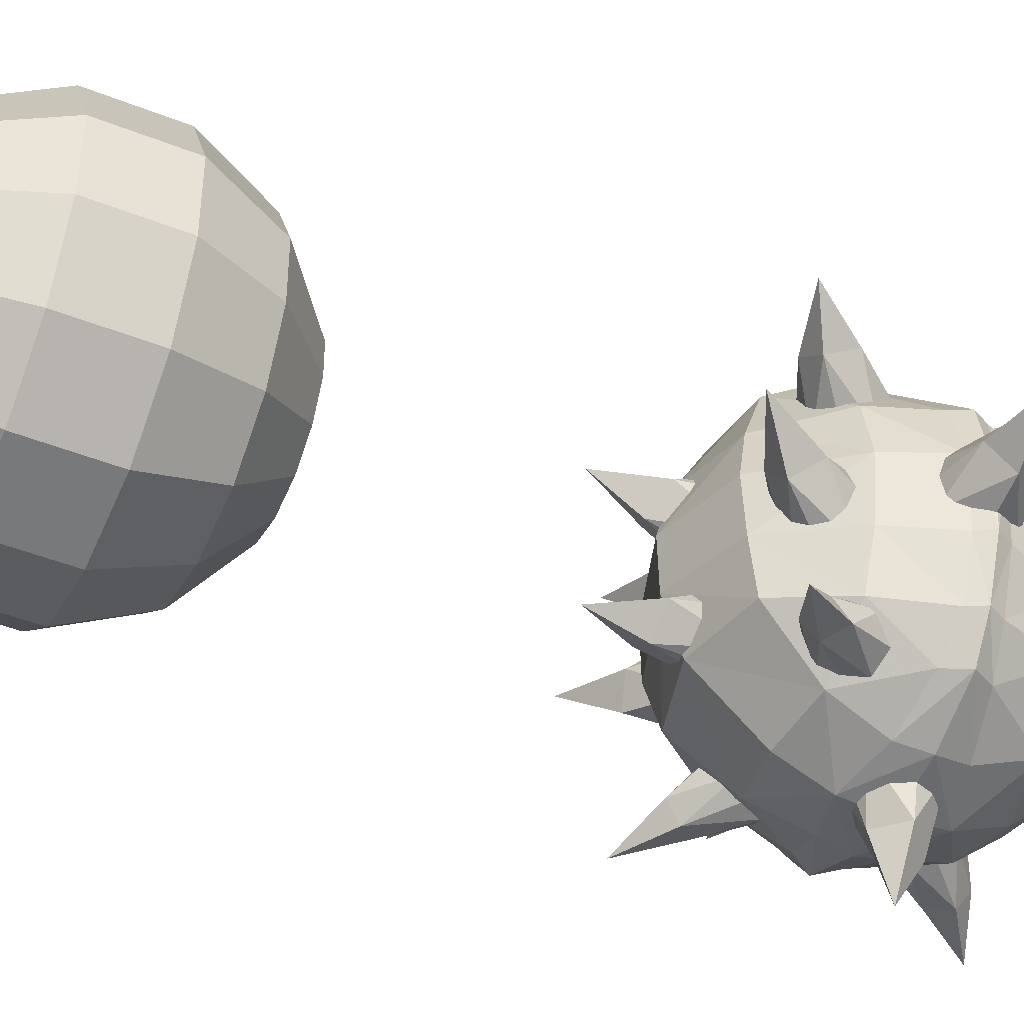
<metadata>
{"format":"obj","ext":"obj","renderer":"f3d","projection":"perspective","resolution":1024,"background":"white","views":[{"elev":-45.6,"azim":65.4,"up":"+Y"}]}
</metadata>
<code>
g Sphere01
v 0 4e-06 53.39
v -1e-06 10.09 51.08
v -4.376 9.086 51.08
v 0 4e-06 53.39
v -7.885 6.288 51.08
v 0 4e-06 53.39
v -9.832 2.244 51.08
v 0 4e-06 53.39
v -9.832 -2.244 51.08
v 0 4e-06 53.39
v -7.885 -6.288 51.08
v 0 4e-06 53.39
v -4.376 -9.086 51.08
v 0 4e-06 53.39
v 1e-06 -10.09 51.08
v 0 4e-06 53.39
v 4.376 -9.086 51.08
v 0 4e-06 53.39
v 7.885 -6.288 51.08
v 0 4e-06 53.39
v 9.832 -2.244 51.08
v 0 4e-06 53.39
v 9.832 2.244 51.08
v 0 4e-06 53.39
v 7.885 6.288 51.08
v 0 4e-06 53.39
v 4.376 9.086 51.08
v 0 4e-06 53.39
v -1e-06 10.09 51.08
v -2e-06 18.17 44.63
v -7.885 16.37 44.63
v -14.21 11.33 44.63
v -17.72 4.044 44.63
v -17.72 -4.044 44.63
v -14.21 -11.33 44.63
v -7.885 -16.37 44.63
v 2e-06 -18.17 44.63
v 7.885 -16.37 44.63
v 14.21 -11.33 44.63
v 17.72 -4.044 44.63
v 17.72 4.044 44.63
v 14.21 11.33 44.63
v 7.885 16.37 44.63
v -2e-06 18.17 44.63
v -2e-06 22.66 35.31
v -9.832 20.42 35.31
v -17.72 14.13 35.31
v -22.09 5.043 35.31
v -22.09 -5.043 35.31
v -17.72 -14.13 35.31
v -9.832 -20.42 35.31
v 3e-06 -22.66 35.31
v 9.832 -20.42 35.31
v 17.72 -14.13 35.31
v 22.09 -5.043 35.31
v 22.09 5.043 35.31
v 17.72 14.13 35.31
v 9.832 20.42 35.31
v -2e-06 22.66 35.31
v -2e-06 22.66 24.97
v -9.832 20.42 24.97
v -17.72 14.13 24.97
v -22.09 5.043 24.97
v -22.09 -5.043 24.97
v -17.72 -14.13 24.97
v -9.832 -20.42 24.97
v 3e-06 -22.66 24.97
v 9.832 -20.42 24.97
v 17.72 -14.13 24.97
v 22.09 -5.043 24.97
v 22.09 5.043 24.97
v 17.72 14.13 24.97
v 9.832 20.42 24.97
v -2e-06 22.66 24.97
v -2e-06 18.17 15.65
v -7.885 16.37 15.65
v -14.21 11.33 15.65
v -17.72 4.044 15.65
v -17.72 -4.044 15.65
v -14.21 -11.33 15.65
v -7.885 -16.37 15.65
v 2e-06 -18.17 15.65
v 7.885 -16.37 15.65
v 14.21 -11.33 15.65
v 17.72 -4.044 15.65
v 17.72 4.044 15.65
v 14.21 11.33 15.65
v 7.885 16.37 15.65
v -2e-06 18.17 15.65
v -1e-06 10.09 9.199
v -4.376 9.086 9.199
v -7.885 6.288 9.199
v -9.832 2.244 9.199
v -9.832 -2.244 9.199
v -7.885 -6.288 9.199
v -4.376 -9.086 9.199
v 1e-06 -10.09 9.199
v 4.376 -9.086 9.199
v 7.885 -6.288 9.199
v 9.832 -2.244 9.199
v 9.832 2.244 9.199
v 7.885 6.288 9.199
v 4.376 9.086 9.199
v -1e-06 10.09 9.199
v 0 -4e-06 6.898
v 0 -4e-06 6.898
v 0 -4e-06 6.898
v 0 -4e-06 6.898
v 0 -4e-06 6.898
v 0 -4e-06 6.898
v 0 -4e-06 6.898
v 0 -4e-06 6.898
v 0 -4e-06 6.898
v 0 -4e-06 6.898
v 0 -4e-06 6.898
v 0 -4e-06 6.898
v 0 -4e-06 6.898
v 0 -4e-06 6.898
f 1 2 3
f 4 3 5
f 6 5 7
f 8 7 9
f 10 9 11
f 12 11 13
f 14 13 15
f 16 15 17
f 18 17 19
f 20 19 21
f 22 21 23
f 24 23 25
f 26 25 27
f 28 27 29
f 2 30 31
f 2 31 3
f 3 31 32
f 3 32 5
f 5 32 33
f 5 33 7
f 7 33 34
f 7 34 9
f 9 34 35
f 9 35 11
f 11 35 36
f 11 36 13
f 13 36 37
f 13 37 15
f 15 37 38
f 15 38 17
f 17 38 39
f 17 39 19
f 19 39 40
f 19 40 21
f 21 40 41
f 21 41 23
f 23 41 42
f 23 42 25
f 25 42 43
f 25 43 27
f 27 43 44
f 27 44 29
f 30 45 46
f 30 46 31
f 31 46 47
f 31 47 32
f 32 47 48
f 32 48 33
f 33 48 49
f 33 49 34
f 34 49 50
f 34 50 35
f 35 50 51
f 35 51 36
f 36 51 52
f 36 52 37
f 37 52 53
f 37 53 38
f 38 53 54
f 38 54 39
f 39 54 55
f 39 55 40
f 40 55 56
f 40 56 41
f 41 56 57
f 41 57 42
f 42 57 58
f 42 58 43
f 43 58 59
f 43 59 44
f 45 60 61
f 45 61 46
f 46 61 62
f 46 62 47
f 47 62 63
f 47 63 48
f 48 63 64
f 48 64 49
f 49 64 65
f 49 65 50
f 50 65 66
f 50 66 51
f 51 66 67
f 51 67 52
f 52 67 68
f 52 68 53
f 53 68 69
f 53 69 54
f 54 69 70
f 54 70 55
f 55 70 71
f 55 71 56
f 56 71 72
f 56 72 57
f 57 72 73
f 57 73 58
f 58 73 74
f 58 74 59
f 60 75 76
f 60 76 61
f 61 76 77
f 61 77 62
f 62 77 78
f 62 78 63
f 63 78 79
f 63 79 64
f 64 79 80
f 64 80 65
f 65 80 81
f 65 81 66
f 66 81 82
f 66 82 67
f 67 82 83
f 67 83 68
f 68 83 84
f 68 84 69
f 69 84 85
f 69 85 70
f 70 85 86
f 70 86 71
f 71 86 87
f 71 87 72
f 72 87 88
f 72 88 73
f 73 88 89
f 73 89 74
f 75 90 91
f 75 91 76
f 76 91 92
f 76 92 77
f 77 92 93
f 77 93 78
f 78 93 94
f 78 94 79
f 79 94 95
f 79 95 80
f 80 95 96
f 80 96 81
f 81 96 97
f 81 97 82
f 82 97 98
f 82 98 83
f 83 98 99
f 83 99 84
f 84 99 100
f 84 100 85
f 85 100 101
f 85 101 86
f 86 101 102
f 86 102 87
f 87 102 103
f 87 103 88
f 88 103 104
f 88 104 89
f 105 91 90
f 106 92 91
f 107 93 92
f 108 94 93
f 109 95 94
f 110 96 95
f 111 97 96
f 112 98 97
f 113 99 98
f 114 100 99
f 115 101 100
f 116 102 101
f 117 103 102
f 118 104 103
g xuanwu05
v -18.79 10.1 -47.01
v -20.66 2.711 -47.07
v -21.52 2.614 -49.07
v -19.88 10.1 -49.07
v -6.842 -20.41 -45.21
v -7.373 -21.03 -49.07
v -14.96 -17.49 -49.07
v -13.31 -17 -46.37
v -18.36 -12.95 -49.07
v -21.13 -6.152 -49.07
v -19.9 -6.206 -47.1
v -17.33 -12.93 -47.1
v -10.17 2.66 -30.16
v 0 3.014 -26.96
v -2e-06 -4.156 -27.11
v -10.36 -4.931 -30.37
v -17.72 2.476 -39.51
v -16.83 -5.878 -39.31
v 5e-06 22.01 -44.82
v 5e-06 20.46 -38.18
v -10.87 17.96 -38.83
v -12.14 18.29 -46.14
v -14.5 -12.44 -39.07
v -9.357 -11.15 -31.67
v -9.548 9.026 -31.29
v -16.39 9.655 -39.36
v -8.375 16.27 -33.88
v 2e-06 9.483 -28.72
v -4e-06 -11.35 -29.18
v 4e-06 16.89 -32.78
v -7.727 -17.85 -38.47
v -5e-06 -19.04 -37.21
v -6e-06 -21.81 -43.32
v -12.09 18.16 -49.07
v 5e-06 22.33 -49.07
v -6e-06 -22.33 -49.07
v 18.79 10.1 -47.01
v 19.88 10.1 -49.07
v 21.52 2.614 -49.07
v 20.66 2.711 -47.07
v 6.841 -20.41 -45.21
v 13.31 -17 -46.37
v 14.96 -17.49 -49.07
v 7.373 -21.03 -49.07
v 18.36 -12.95 -49.07
v 17.33 -12.93 -47.1
v 19.9 -6.206 -47.1
v 21.13 -6.152 -49.07
v 10.17 2.66 -30.16
v 10.36 -4.931 -30.37
v 17.72 2.476 -39.51
v 16.83 -5.878 -39.31
v 12.14 18.29 -46.14
v 10.87 17.96 -38.83
v 14.5 -12.44 -39.07
v 9.357 -11.15 -31.67
v 9.548 9.026 -31.29
v 16.39 9.654 -39.36
v 8.375 16.27 -33.88
v 7.727 -17.85 -38.47
v 12.09 18.16 -49.07
v -18.79 10.1 -51.13
v -20.66 2.711 -51.07
v -6.842 -20.41 -52.93
v -13.31 -17 -51.77
v -17.33 -12.93 -51.04
v -19.9 -6.206 -51.04
v -10.17 2.66 -67.98
v -10.36 -4.931 -67.77
v 0 -4.156 -71.03
v 1e-06 3.014 -71.18
v -17.72 2.476 -58.63
v -16.83 -5.878 -58.82
v 6e-06 22.01 -53.32
v -12.14 18.29 -52
v -10.87 17.96 -59.31
v 5e-06 20.46 -59.96
v -14.5 -12.44 -59.07
v -9.357 -11.15 -66.47
v -9.548 9.026 -66.85
v -16.39 9.655 -58.78
v -8.375 16.27 -64.25
v 3e-06 9.483 -69.42
v -2e-06 -11.35 -68.96
v 5e-06 16.89 -65.36
v -7.727 -17.85 -59.67
v -4e-06 -19.04 -60.92
v -5e-06 -21.81 -54.82
v 18.79 10.1 -51.13
v 20.66 2.711 -51.07
v 6.841 -20.41 -52.93
v 13.31 -17 -51.77
v 19.9 -6.206 -51.04
v 17.33 -12.93 -51.04
v 10.17 2.66 -67.98
v 10.36 -4.931 -67.77
v 17.72 2.476 -58.63
v 16.83 -5.878 -58.82
v 10.87 17.96 -59.31
v 12.14 18.29 -52
v 14.5 -12.44 -59.07
v 9.357 -11.15 -66.47
v 9.548 9.026 -66.85
v 16.39 9.654 -58.78
v 8.375 16.27 -64.25
v 7.727 -17.85 -59.67
f 120 119 121
f 122 121 119
f 124 123 125
f 126 125 123
f 128 127 129
f 130 129 127
f 129 120 128
f 121 128 120
f 132 131 133
f 134 133 131
f 136 135 129
f 120 129 135
f 138 137 139
f 140 139 137
f 141 136 130
f 129 130 136
f 136 141 134
f 142 134 141
f 131 143 135
f 144 135 143
f 135 144 120
f 119 120 144
f 139 144 145
f 143 145 144
f 131 132 143
f 146 143 132
f 147 133 142
f 134 142 133
f 131 135 134
f 136 134 135
f 143 146 145
f 148 145 146
f 142 149 147
f 150 147 149
f 149 151 150
f 152 122 140
f 119 140 122
f 151 123 124
f 138 145 148
f 119 139 140
f 153 152 137
f 140 137 152
f 130 127 126
f 125 126 127
f 139 119 144
f 141 149 142
f 141 130 126
f 149 141 126
f 154 151 124
f 139 145 138
f 123 151 149
f 123 149 126
f 156 155 157
f 158 157 155
f 160 159 161
f 162 161 159
f 164 163 165
f 166 165 163
f 157 158 166
f 165 166 158
f 168 167 133
f 132 133 167
f 158 169 165
f 170 165 169
f 171 137 172
f 138 172 137
f 165 170 164
f 173 164 170
f 174 173 168
f 170 168 173
f 176 175 169
f 167 169 175
f 155 176 158
f 169 158 176
f 175 176 177
f 172 177 176
f 146 132 175
f 167 175 132
f 168 133 174
f 147 174 133
f 170 169 168
f 167 168 169
f 148 146 177
f 175 177 146
f 150 178 147
f 174 147 178
f 150 151 178
f 155 156 171
f 179 171 156
f 162 159 151
f 148 177 138
f 171 172 155
f 171 179 137
f 153 137 179
f 161 163 160
f 164 160 163
f 176 155 172
f 174 178 173
f 160 164 173
f 160 173 178
f 162 151 154
f 138 177 172
f 178 151 159
f 160 178 159
f 122 180 121
f 181 121 180
f 183 182 125
f 124 125 182
f 184 127 185
f 128 185 127
f 121 181 128
f 185 128 181
f 187 186 188
f 189 188 186
f 181 190 185
f 191 185 190
f 193 192 194
f 195 194 192
f 185 191 184
f 196 184 191
f 197 196 187
f 191 187 196
f 199 198 190
f 186 190 198
f 180 199 181
f 190 181 199
f 198 199 200
f 194 200 199
f 201 189 198
f 186 198 189
f 187 188 197
f 202 197 188
f 191 190 187
f 186 187 190
f 203 201 200
f 198 200 201
f 205 204 202
f 197 202 204
f 205 206 204
f 180 122 193
f 152 193 122
f 124 182 206
f 203 200 195
f 193 194 180
f 193 152 192
f 153 192 152
f 125 127 183
f 184 183 127
f 199 180 194
f 197 204 196
f 183 184 196
f 183 196 204
f 124 206 154
f 195 200 194
f 204 206 182
f 183 204 182
f 208 207 157
f 156 157 207
f 162 209 161
f 210 161 209
f 166 163 211
f 212 211 163
f 211 208 166
f 157 166 208
f 189 213 188
f 214 188 213
f 216 215 211
f 208 211 215
f 195 192 217
f 218 217 192
f 219 216 212
f 211 212 216
f 216 219 214
f 220 214 219
f 213 221 215
f 222 215 221
f 215 222 208
f 207 208 222
f 217 222 223
f 221 223 222
f 213 189 221
f 201 221 189
f 202 188 220
f 214 220 188
f 213 215 214
f 216 214 215
f 221 201 223
f 203 223 201
f 220 224 202
f 205 202 224
f 224 206 205
f 179 156 218
f 207 218 156
f 206 209 162
f 195 223 203
f 207 217 218
f 153 179 192
f 218 192 179
f 212 163 210
f 161 210 163
f 217 207 222
f 219 224 220
f 219 212 210
f 224 219 210
f 154 206 162
f 217 223 195
f 209 206 224
f 209 224 210
g xuanwu00
v -4.367 -7.237 -64.26
v -3.445 -8.171 -72.06
v -2.758 -10.46 -64.06
v 3.445 -8.171 -72.06
v 4.367 -7.237 -64.26
v 2.758 -10.46 -64.06
v -2.629 -3.873 -65.51
v 2.629 -3.873 -65.51
v 1e-06 -5.592 -72.01
v -3.445 -8.171 -72.06
v -2.629 -3.873 -65.51
v -0.000827 -10.74 -72.13
v -2.758 -10.46 -64.06
v -2e-06 -10.74 -72.13
v -4e-06 -11.03 -64.36
v 3.445 -8.171 -72.06
v 2.629 -3.873 -65.51
v 0.000822 -10.74 -72.13
v 2.758 -10.46 -64.06
v 0 -8.69 -78.85
v 1e-06 -3.59 -65.96
v 25.19 -3.312 -48.97
v 17.96 -2.882 -44.9
v 18.14 -5.019 -49.05
v 24.72 8e-06 -46.14
v 32.47 2e-06 -48.23
v 26.34 4e-06 -51.68
v 18.52 -3.448 -52.78
v 17.8 1.3e-05 -44.24
v 19.11 8e-06 -53.5
v 25.19 3.312 -48.97
v 18.14 5.019 -49.05
v 17.96 2.882 -44.9
v 18.52 3.448 -52.78
v 3.312 25.19 -48.97
v 2.882 17.96 -44.9
v 5.019 18.14 -49.05
v 1.6e-05 24.72 -46.14
v 2.1e-05 32.47 -48.23
v 1.8e-05 26.34 -51.68
v 3.448 18.52 -52.78
v 1.2e-05 17.8 -44.24
v 1.4e-05 19.11 -53.5
v -3.312 25.19 -48.97
v -5.019 18.14 -49.05
v -2.882 17.96 -44.9
v -3.448 18.52 -52.78
f 225 226 227
f 228 229 230
f 226 225 231
f 229 228 232
f 233 234 235
f 236 237 234
f 234 238 236
f 237 236 238
f 238 239 237
f 240 233 241
f 242 238 240
f 240 243 242
f 243 239 238
f 238 242 243
f 244 234 233
f 244 238 234
f 235 245 233
f 240 244 233
f 238 244 240
f 245 241 233
f 246 247 248
f 249 246 250
f 246 251 250
f 249 247 246
f 246 248 252
f 251 246 252
f 249 253 247
f 252 254 251
f 255 256 257
f 249 250 255
f 255 250 251
f 249 255 257
f 255 258 256
f 251 258 255
f 249 257 253
f 258 251 254
f 259 260 261
f 262 259 263
f 259 264 263
f 262 260 259
f 259 261 265
f 264 259 265
f 262 266 260
f 265 267 264
f 268 269 270
f 262 263 268
f 268 263 264
f 262 268 270
f 268 271 269
f 264 271 268
f 262 270 266
f 271 264 267
g xuanwu06
v 8.97 -5.044 -35.69
v 13.81 -0.1899 -30.51
v 7.538 -0.5547 -35.12
v 13.23 3.063 -41.45
v 18.07 -0.7699 -34.42
v 14.67 -1.806 -41.7
v 8.708 3.868 -37.27
v 15.55 2.732 -33.64
v 16.36 -3.28 -31.28
v 21.37 1.295 -26.85
v 13.49 -5.833 -39.87
v 11.35 -6.158 -37.44
v 10.81 4.176 -40.02
v 10.49 9.741 -60.56
v 8.342 13.24 -60.84
v 15.13 14.93 -64.02
v 12.05 16.42 -53.12
v 14.33 12.64 -53.2
v 18.68 14.71 -59.46
v 8.248 16.81 -57.97
v 15.71 17.26 -60.27
v 22.45 17.31 -65.67
v 18.05 12.72 -63.16
v 14.29 9.367 -55.71
v 12.71 9.02 -58.53
v 9.739 17.1 -54.85
v -25.19 3.312 -48.97
v -17.96 2.882 -44.9
v -18.14 5.019 -49.05
v -24.72 4.2e-05 -46.14
v -32.47 4.6e-05 -48.23
v -26.34 4e-05 -51.68
v -18.52 3.448 -52.78
v -17.8 3.8e-05 -44.24
v -19.11 3.4e-05 -53.5
v -25.19 -3.312 -48.97
v -18.14 -5.019 -49.05
v -17.96 -2.882 -44.9
v -18.52 -3.448 -52.78
f 272 273 274
f 275 276 277
f 278 273 279
f 273 280 281
f 276 279 281
f 280 276 281
f 279 273 281
f 272 280 273
f 275 279 276
f 277 276 282
f 274 273 278
f 276 280 282
f 283 280 272
f 284 279 275
f 283 282 280
f 284 278 279
f 285 286 287
f 288 289 290
f 291 292 287
f 287 293 294
f 290 293 292
f 294 293 290
f 292 293 287
f 285 287 294
f 288 290 292
f 289 295 290
f 286 291 287
f 290 295 294
f 296 285 294
f 297 288 292
f 296 294 295
f 297 292 291
f 298 299 300
f 301 298 302
f 298 303 302
f 301 299 298
f 298 300 304
f 303 298 304
f 301 305 299
f 304 306 303
f 307 308 309
f 301 302 307
f 307 302 303
f 301 307 309
f 307 310 308
f 303 310 307
f 301 309 305
f 310 303 306
g xuanwu02
v -8.146 -12.83 -36.4
v -12.63 -15.68 -33.5
v -7.172 -15.52 -38.05
v -12.51 -15.53 -42.59
v -15.31 -17.21 -37.14
v -13.64 -12.62 -41.09
v -15.1 -14.6 -35.43
v -10.88 -10.9 -37.16
v -19.23 -18.63 -30.82
v -13.03 -18.11 -35.11
v -9.94 -17.23 -41.98
v -8.328 -16.81 -39.93
v -12.46 -11.28 -39.45
v -8.342 13.24 -37.3
v -15.13 14.93 -34.12
v -10.49 9.741 -37.58
v -14.33 12.64 -44.94
v -18.68 14.71 -38.68
v -12.05 16.42 -45.02
v -15.71 17.26 -37.86
v -8.248 16.81 -40.17
v -22.45 17.31 -32.47
v -18.05 12.72 -34.98
v -14.29 9.367 -42.43
v -12.71 9.02 -39.61
v -9.738 17.1 -43.29
v 7.172 -15.52 -38.05
v 12.63 -15.68 -33.5
v 8.146 -12.83 -36.4
v 13.64 -12.62 -41.09
v 15.31 -17.21 -37.14
v 12.51 -15.53 -42.59
v 10.88 -10.9 -37.16
v 15.1 -14.6 -35.43
v 13.03 -18.11 -35.11
v 19.23 -18.63 -30.82
v 9.94 -17.23 -41.98
v 8.328 -16.81 -39.93
v 12.46 -11.28 -39.45
v -3.312 7.321 -70.9
v -5.019 6.618 -63.89
v -2.882 10.74 -63.35
v 8e-06 10.1 -70.19
v 8e-06 8.69 -78.09
v 5e-06 4.717 -72.28
v -3.448 2.944 -64.59
v 8e-06 11.38 -63.13
v 2e-06 2.273 -65.24
v 7.172 -15.52 -60.09
v 8.146 -12.83 -61.74
v 12.63 -15.68 -64.64
v 13.64 -12.62 -57.04
v 12.51 -15.53 -55.55
v 15.31 -17.21 -61
v 10.88 -10.9 -60.98
v 15.1 -14.6 -62.71
v 19.23 -18.63 -67.32
v 13.03 -18.11 -63.03
v 9.94 -17.23 -56.16
v 8.328 -16.81 -58.2
v 12.46 -11.28 -58.69
v 3.312 7.321 -70.9
v 2.882 10.74 -63.35
v 5.019 6.618 -63.89
v 3.448 2.944 -64.59
f 311 312 313
f 314 315 316
f 317 312 318
f 319 320 312
f 319 317 315
f 319 315 320
f 319 312 317
f 312 320 313
f 315 317 316
f 321 315 314
f 318 312 311
f 321 320 315
f 313 320 322
f 316 317 323
f 320 321 322
f 317 318 323
f 324 325 326
f 327 328 329
f 330 325 331
f 332 333 325
f 332 330 328
f 332 328 333
f 332 325 330
f 325 333 326
f 328 330 329
f 334 328 327
f 331 325 324
f 334 333 328
f 326 333 335
f 329 330 336
f 333 334 335
f 330 331 336
f 337 338 339
f 340 341 342
f 343 338 344
f 338 345 346
f 341 344 346
f 345 341 346
f 344 338 346
f 337 345 338
f 340 344 341
f 342 341 347
f 339 338 343
f 341 345 347
f 348 345 337
f 349 344 340
f 348 347 345
f 349 343 344
f 350 351 352
f 353 354 350
f 350 354 355
f 353 350 352
f 350 356 351
f 355 356 350
f 353 352 357
f 356 355 358
f 359 360 361
f 362 363 364
f 365 366 361
f 361 367 368
f 364 367 366
f 368 367 364
f 366 367 361
f 359 361 368
f 362 364 366
f 363 369 364
f 360 365 361
f 364 369 368
f 370 359 368
f 371 362 366
f 370 368 369
f 371 366 365
f 372 373 374
f 353 372 354
f 372 355 354
f 353 373 372
f 372 374 375
f 355 372 375
f 353 357 373
f 375 358 355
g xuanwu03
v -3.312 7.321 -27.24
v -2.882 10.74 -34.79
v -5.019 6.618 -34.25
v 1e-06 10.1 -27.95
v -2e-06 8.69 -20.05
v -3e-06 4.717 -25.86
v -3.448 2.944 -33.55
v 3e-06 11.38 -35
v -3e-06 2.273 -32.9
v 3.312 7.321 -27.24
v 5.019 6.618 -34.25
v 2.882 10.74 -34.79
v 3.448 2.944 -33.55
v -7.538 -0.5547 -63.02
v -8.97 -5.044 -62.45
v -13.81 -0.1899 -67.63
v -14.67 -1.258 -56.44
v -13.23 3.063 -56.69
v -18.07 -0.7699 -63.72
v -15.55 2.732 -64.5
v -8.708 3.868 -60.87
v -21.37 1.295 -71.29
v -16.36 -3.28 -66.86
v -13.49 -5.833 -58.27
v -11.35 -5.581 -60.7
v -10.81 4.176 -58.12
v 8.97 -5.044 -62.45
v 7.538 -0.5547 -63.02
v 13.81 -0.1899 -67.63
v 13.23 3.063 -56.69
v 14.67 -1.806 -56.44
v 18.07 -0.77 -63.72
v 8.708 3.868 -60.87
v 15.55 2.732 -64.5
v 21.37 1.295 -71.29
v 16.36 -3.28 -66.86
v 13.49 -5.833 -58.27
v 11.35 -6.158 -60.7
v 10.81 4.176 -58.12
f 376 377 378
f 379 376 380
f 376 381 380
f 379 377 376
f 376 378 382
f 381 376 382
f 379 383 377
f 382 384 381
f 385 386 387
f 379 380 385
f 385 380 381
f 379 385 387
f 385 388 386
f 381 388 385
f 379 387 383
f 388 381 384
f 389 390 391
f 392 393 394
f 395 396 391
f 397 391 398
f 397 394 395
f 397 398 394
f 397 395 391
f 391 390 398
f 394 393 395
f 399 392 394
f 396 389 391
f 399 394 398
f 390 400 398
f 393 401 395
f 398 400 399
f 395 401 396
f 402 403 404
f 405 406 407
f 408 409 404
f 404 410 411
f 407 410 409
f 411 410 407
f 409 410 404
f 402 404 411
f 405 407 409
f 406 412 407
f 403 408 404
f 407 412 411
f 413 402 411
f 414 405 409
f 413 411 412
f 414 409 408
g xuanwu04
v -1e-05 -5.592 -26.13
v -2.629 -3.873 -32.63
v -3.445 -8.171 -26.07
v -0.000837 -10.74 -26.01
v -1.3e-05 -10.74 -26.01
v -2.758 -10.46 -34.08
v -4.367 -7.237 -33.88
v -2.758 -10.46 -34.08
v -3.445 -8.171 -26.07
v -1.1e-05 -11.03 -33.78
v 3.445 -8.171 -26.07
v 2.629 -3.873 -32.63
v 0.000811 -10.74 -26.01
v 2.758 -10.46 -34.08
v 3.445 -8.171 -26.07
v 2.758 -10.46 -34.08
v 4.367 -7.237 -33.88
v -1.3e-05 -8.69 -19.29
v -7e-06 -3.59 -32.18
v -2.629 -3.873 -32.63
v 2.629 -3.873 -32.63
v -8.146 -12.83 -61.74
v -7.172 -15.52 -60.09
v -12.63 -15.68 -64.64
v -12.51 -15.53 -55.55
v -13.64 -12.62 -57.04
v -15.31 -17.21 -61
v -15.1 -14.6 -62.71
v -10.88 -10.9 -60.98
v -19.23 -18.63 -67.32
v -13.03 -18.11 -63.03
v -9.94 -17.23 -56.16
v -8.328 -16.81 -58.2
v -12.46 -11.28 -58.69
v -8.342 13.24 -60.84
v -10.49 9.741 -60.56
v -15.13 14.93 -64.02
v -14.33 12.64 -53.2
v -12.05 16.42 -53.12
v -18.68 14.71 -59.46
v -15.71 17.26 -60.27
v -8.248 16.81 -57.97
v -22.45 17.31 -65.67
v -18.05 12.72 -63.16
v -14.29 9.367 -55.71
v -12.71 9.02 -58.53
v -9.738 17.1 -54.85
f 415 416 417
f 418 419 417
f 417 420 418
f 421 422 423
f 420 424 419
f 419 418 420
f 425 426 415
f 427 428 425
f 425 419 427
f 429 430 431
f 428 427 419
f 419 424 428
f 432 415 417
f 432 417 419
f 416 415 433
f 423 434 421
f 425 415 432
f 419 425 432
f 433 415 426
f 431 435 429
f 436 437 438
f 439 440 441
f 442 443 438
f 444 438 445
f 444 441 442
f 444 445 441
f 444 442 438
f 438 437 445
f 441 440 442
f 446 439 441
f 443 436 438
f 446 441 445
f 437 447 445
f 440 448 442
f 445 447 446
f 442 448 443
f 449 450 451
f 452 453 454
f 455 456 451
f 457 451 458
f 457 454 455
f 457 458 454
f 457 455 451
f 451 450 458
f 454 453 455
f 459 452 454
f 456 449 451
f 459 454 458
f 450 460 458
f 453 461 455
f 458 460 459
f 455 461 456
g xuanwu01
v -7.538 -0.5546 -35.12
v -13.81 -0.1899 -30.51
v -8.97 -5.044 -35.69
v -14.67 -1.258 -41.7
v -18.07 -0.7699 -34.42
v -13.23 3.063 -41.45
v -15.55 2.732 -33.64
v -8.708 3.868 -37.27
v -21.37 1.295 -26.85
v -16.36 -3.28 -31.28
v -13.49 -5.833 -39.87
v -11.35 -5.581 -37.44
v -10.81 4.176 -40.02
v 10.49 9.741 -37.58
v 15.13 14.93 -34.12
v 8.342 13.24 -37.3
v 12.05 16.42 -45.02
v 18.68 14.71 -38.68
v 14.33 12.64 -44.94
v 8.248 16.81 -40.17
v 15.71 17.26 -37.86
v 18.05 12.72 -34.98
v 22.45 17.31 -32.47
v 14.29 9.367 -42.43
v 12.71 9.02 -39.61
v 9.738 17.1 -43.29
v -3.312 -25.19 -48.97
v -2.882 -17.96 -44.9
v -5.019 -18.14 -49.05
v -2e-05 -24.72 -46.14
v -2.5e-05 -32.47 -48.23
v -1.9e-05 -26.34 -51.68
v -3.448 -18.52 -52.78
v -1.5e-05 -17.8 -44.24
v -1.4e-05 -19.11 -53.5
v 3.312 -25.19 -48.97
v 5.019 -18.14 -49.05
v 2.882 -17.96 -44.9
v 3.448 -18.52 -52.78
f 462 463 464
f 465 466 467
f 468 463 469
f 470 471 463
f 470 468 466
f 470 466 471
f 470 463 468
f 463 471 464
f 466 468 467
f 472 466 465
f 469 463 462
f 472 471 466
f 464 471 473
f 467 468 474
f 471 472 473
f 468 469 474
f 475 476 477
f 478 479 480
f 481 476 482
f 476 483 484
f 479 482 484
f 483 479 484
f 482 476 484
f 475 483 476
f 478 482 479
f 480 479 485
f 477 476 481
f 479 483 485
f 486 483 475
f 487 482 478
f 486 485 483
f 487 481 482
f 488 489 490
f 491 488 492
f 488 493 492
f 491 489 488
f 488 490 494
f 493 488 494
f 491 495 489
f 494 496 493
f 497 498 499
f 491 492 497
f 497 492 493
f 491 497 499
f 497 500 498
f 493 500 497
f 491 499 495
f 500 493 496

</code>
